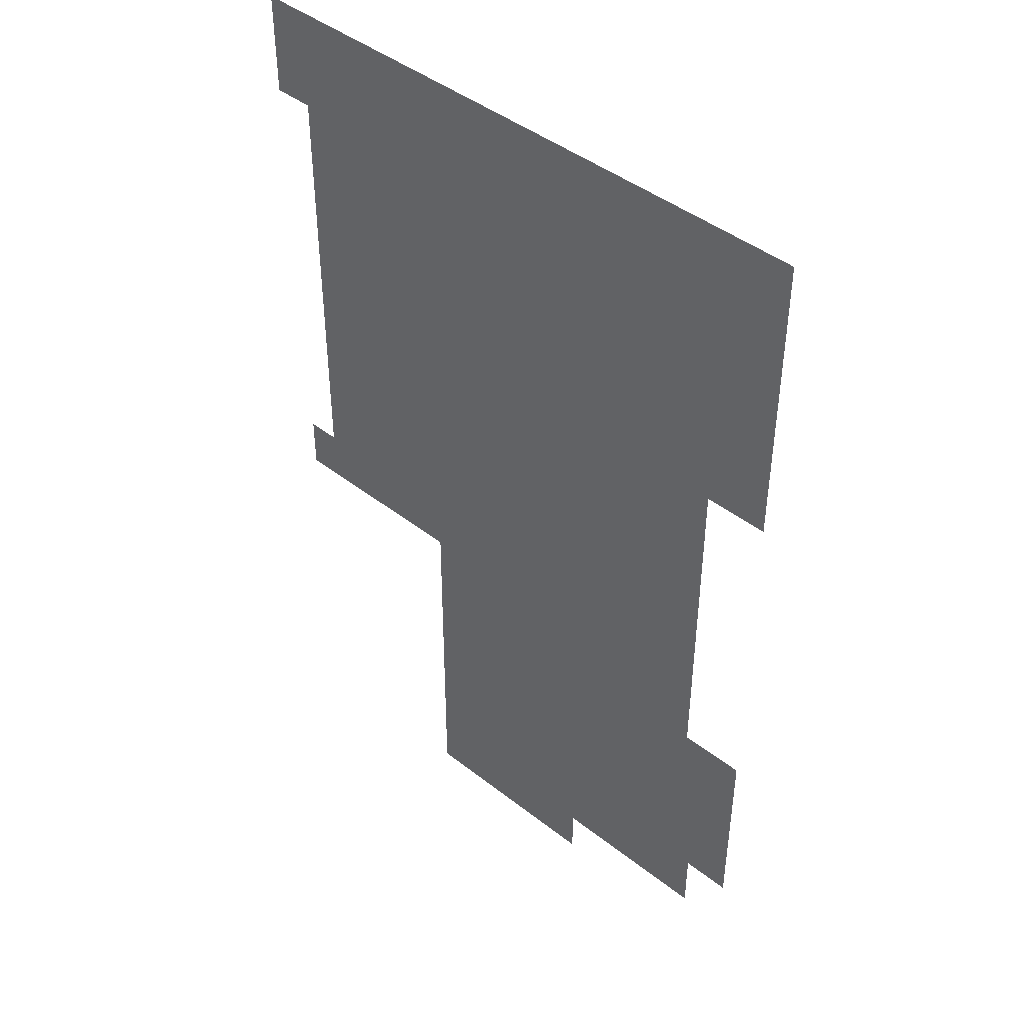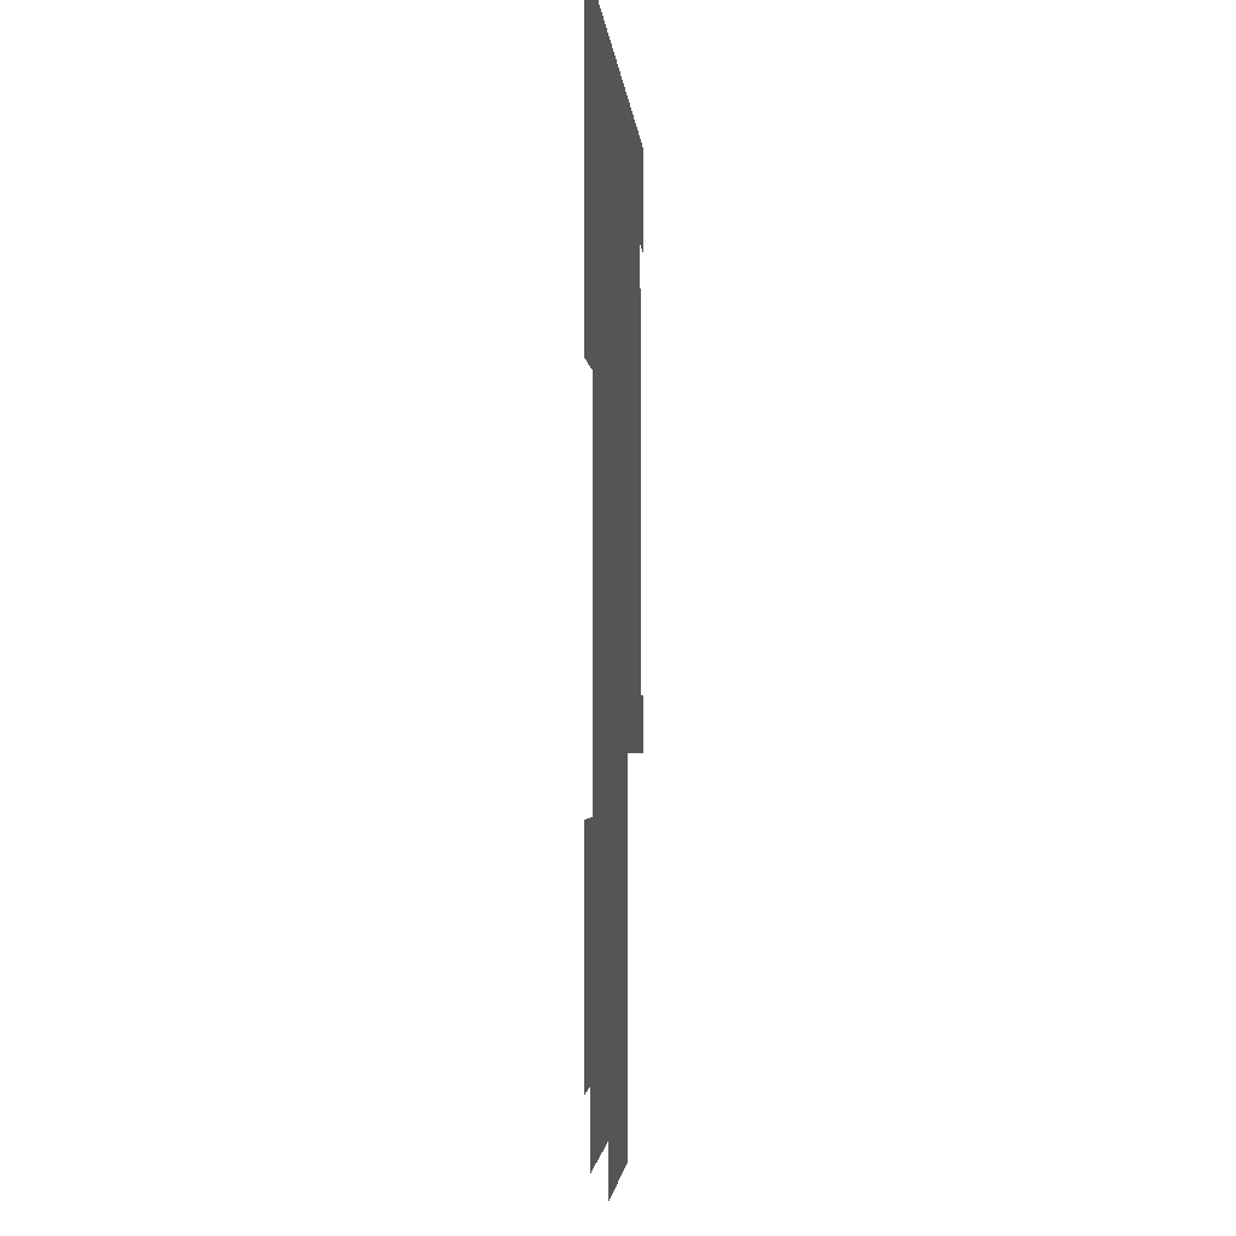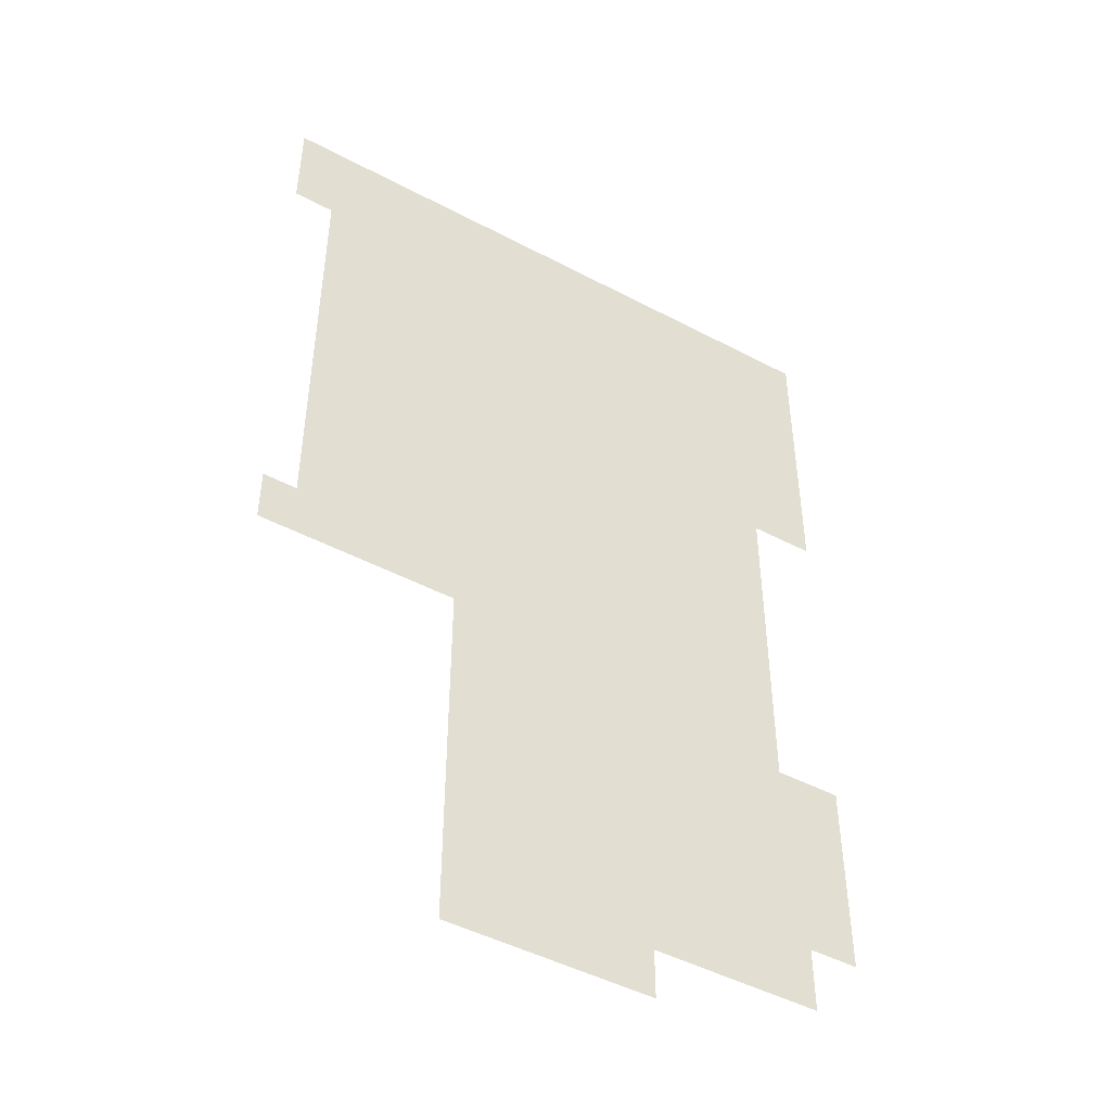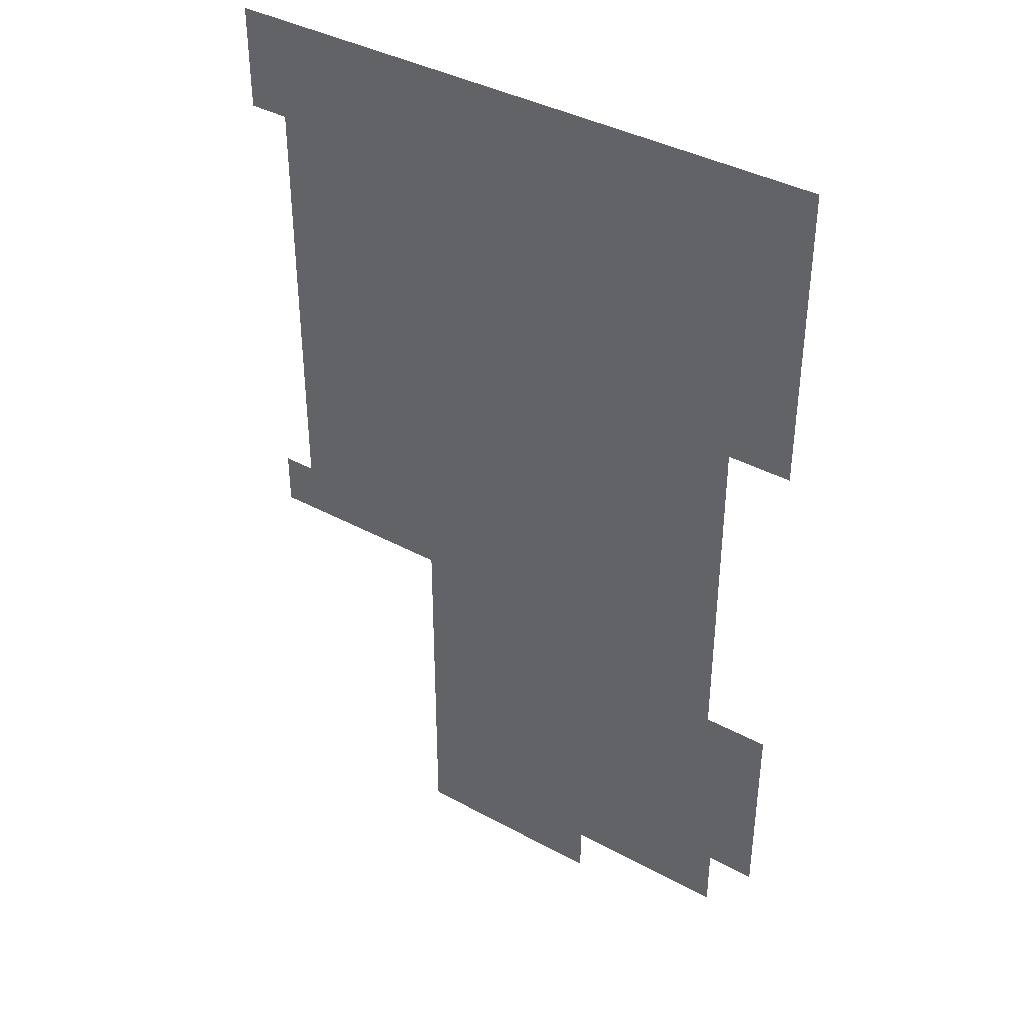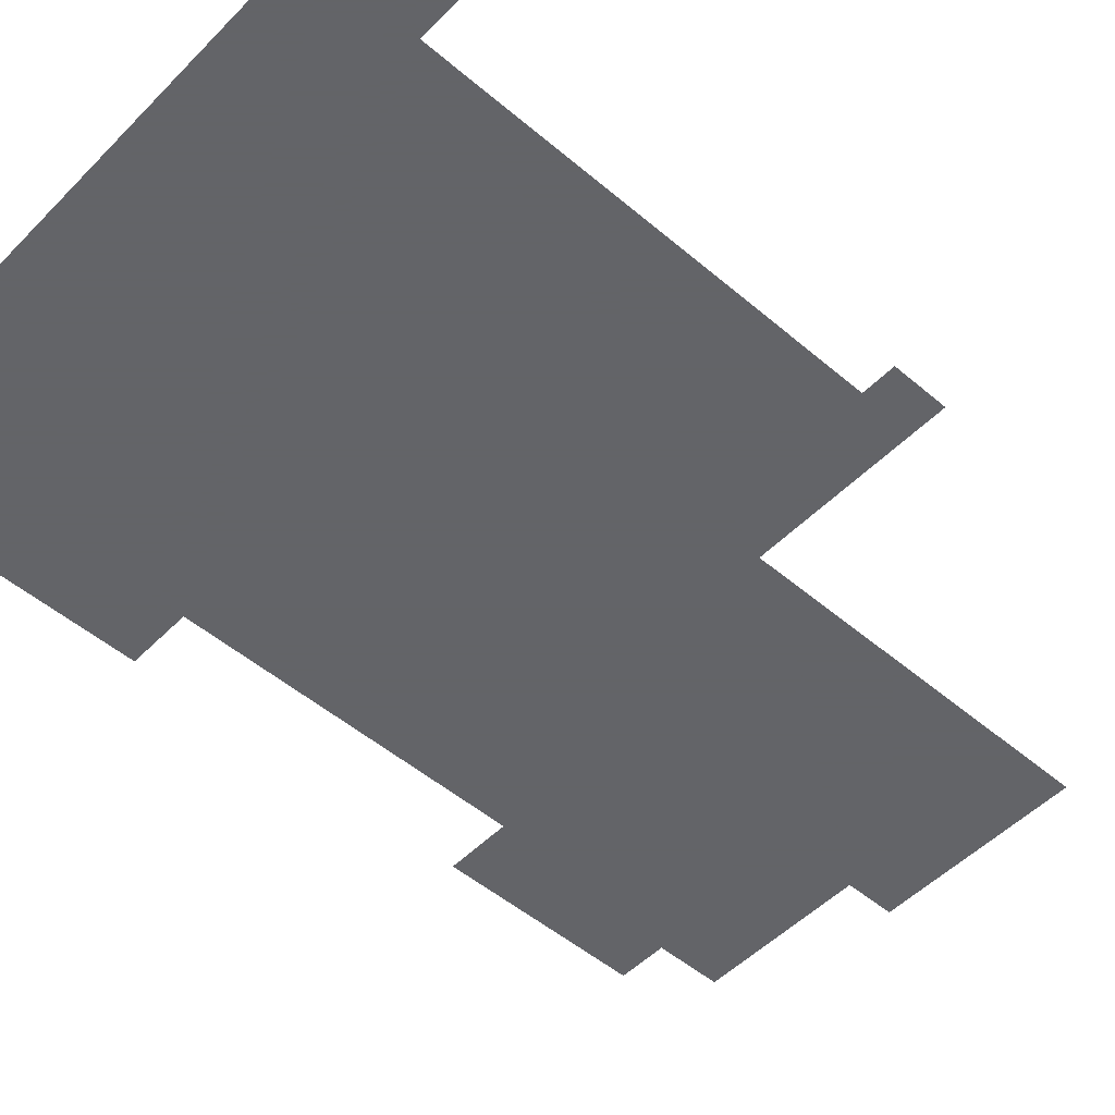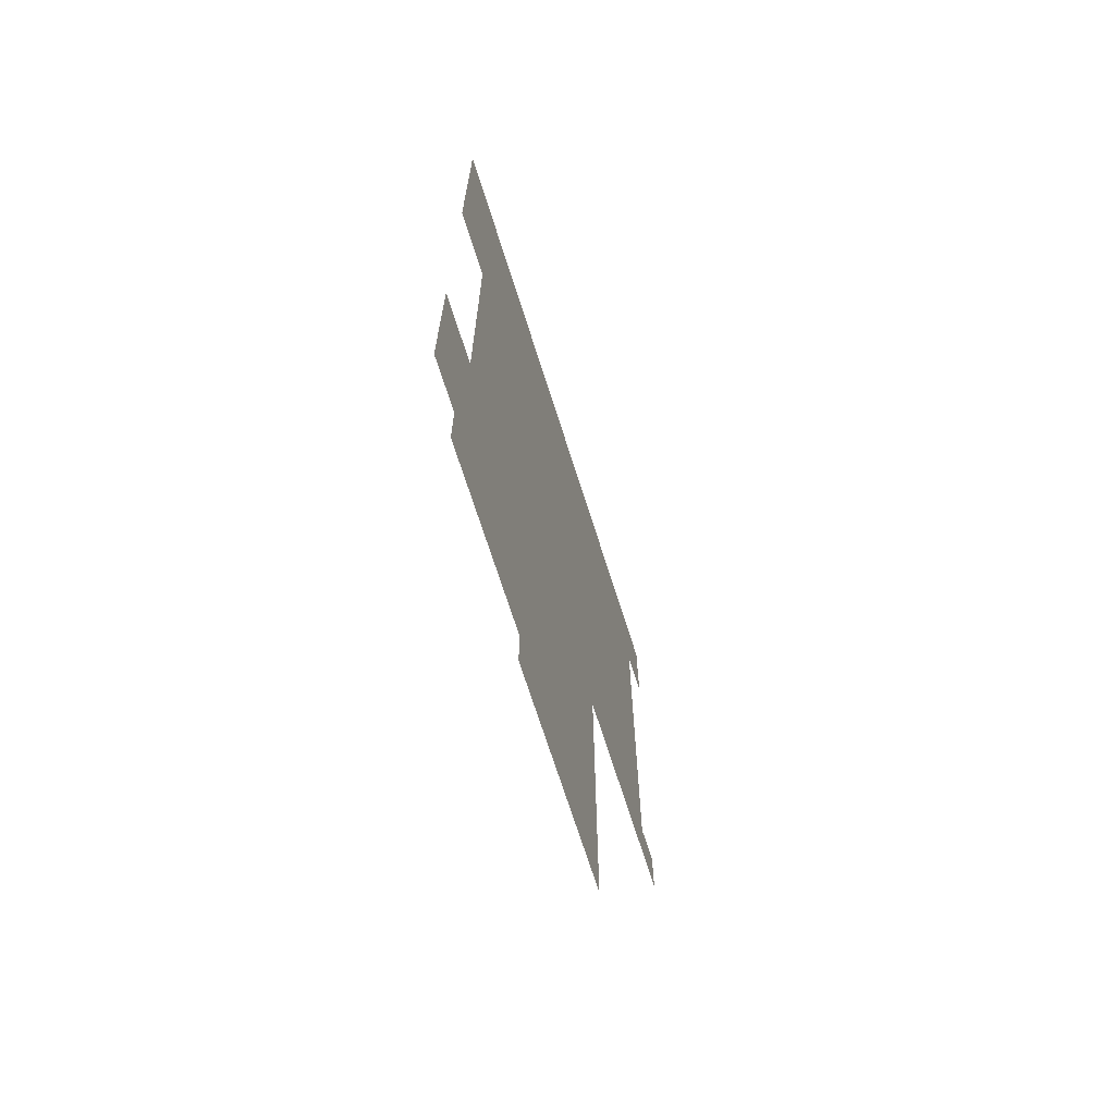
<metadata>
{"format":"obj","ext":"obj","renderer":"f3d","projection":"perspective","resolution":1024,"background":"white","views":[{"elev":44.2,"azim":42.5,"up":"+Y"},{"elev":-2.8,"azim":94.6,"up":"+Y"},{"elev":-47.2,"azim":-30.9,"up":"+Y"},{"elev":38.9,"azim":34.4,"up":"+Y"},{"elev":-51.3,"azim":-132.6,"up":"+Z"},{"elev":-70.2,"azim":107.6,"up":"+Y"}]}
</metadata>
<code>
v 3.517 7.379 0
v 3.517 6.679 0
v 3.789 6.679 0
v 3.788 3.751 0
v 3.565 3.751 0
v 3.565 3.379 0
v 4.884 3.38 0
v 4.883 0.9401 0
v 6.242 0.9405 0
v 6.242 1.274 0
v 7.356 1.274 0
v 7.356 1.712 0
v 7.682 1.712 0
v 7.682 3.062 0
v 7.246 3.062 0
v 7.246 5.356 0
v 7.677 5.356 0
v 7.677 7.381 0
f 5 6 4
f 8 9 7
f 18 1 17
f 11 12 10
f 2 3 1
f 6 7 4
f 14 15 13
f 4 7 3
f 13 15 12
f 12 15 10
f 15 16 10
f 1 3 17
f 9 10 7
f 10 16 7
f 7 16 3
f 16 17 3

</code>
